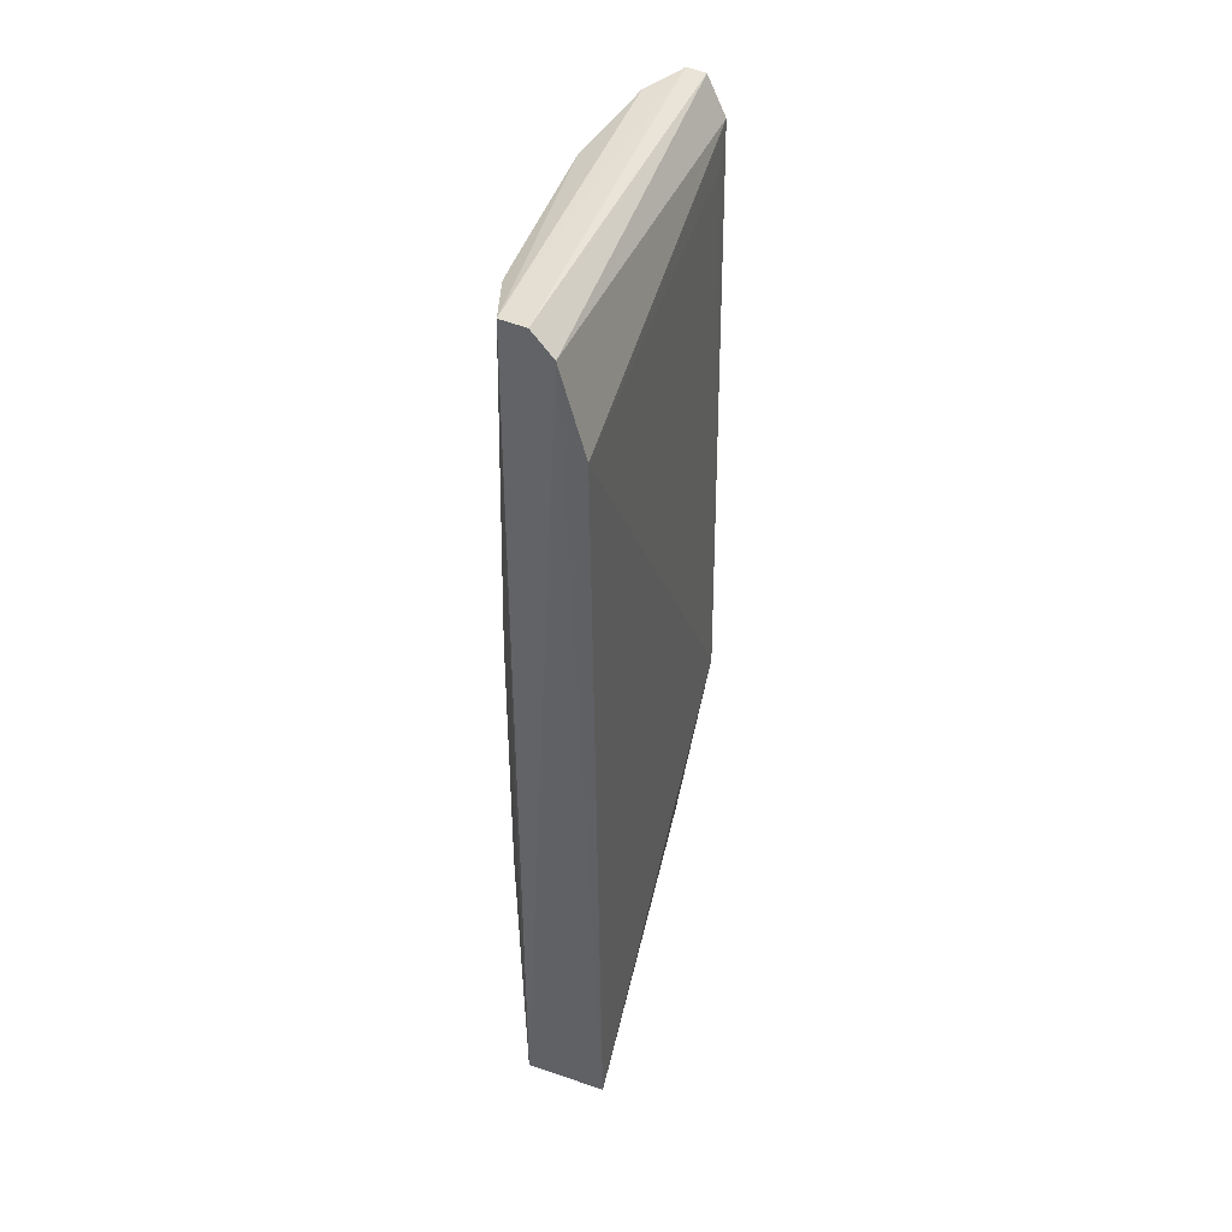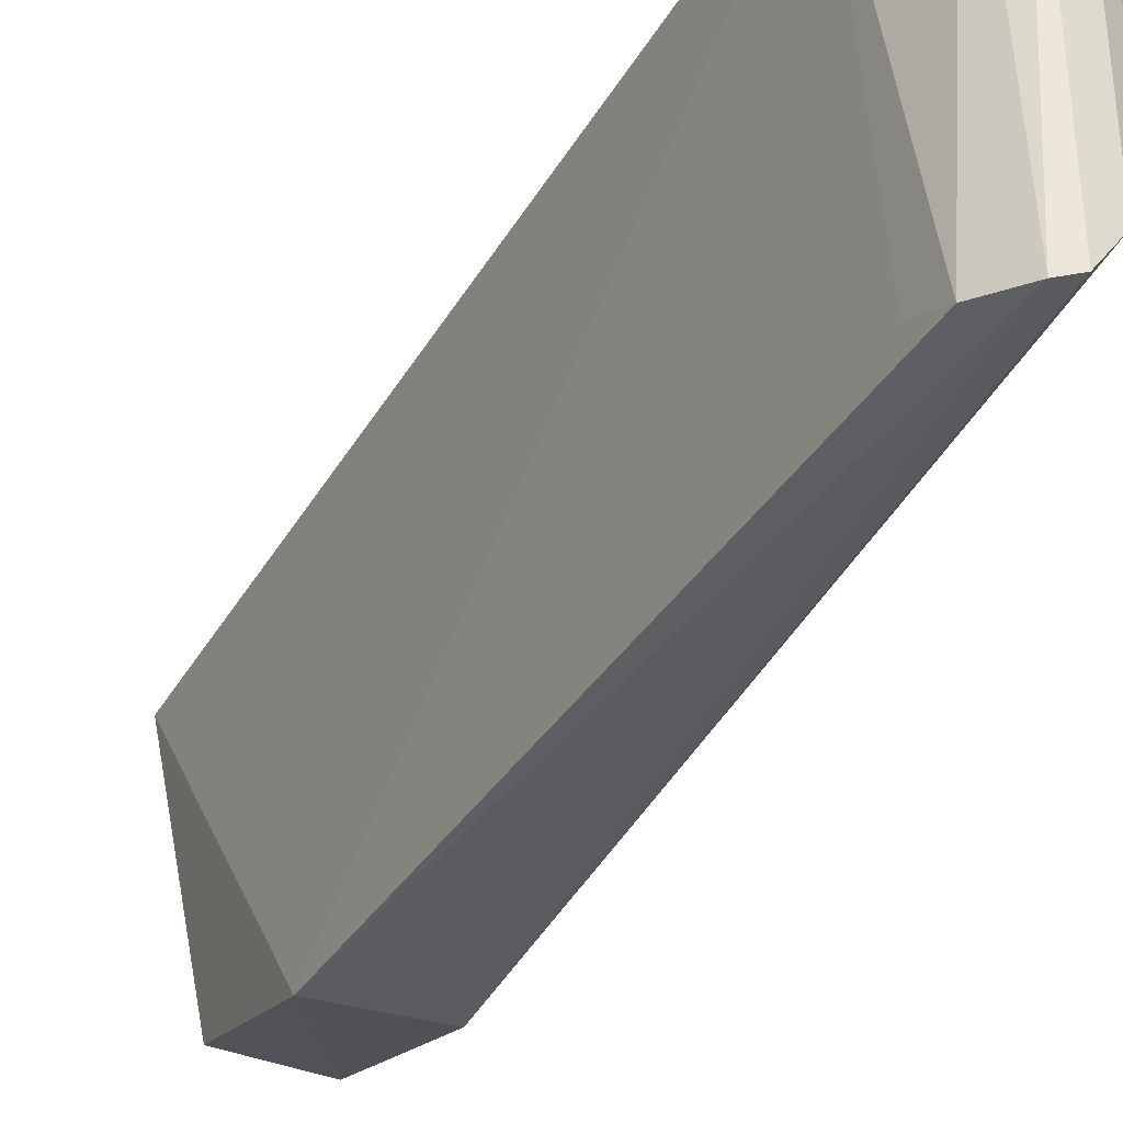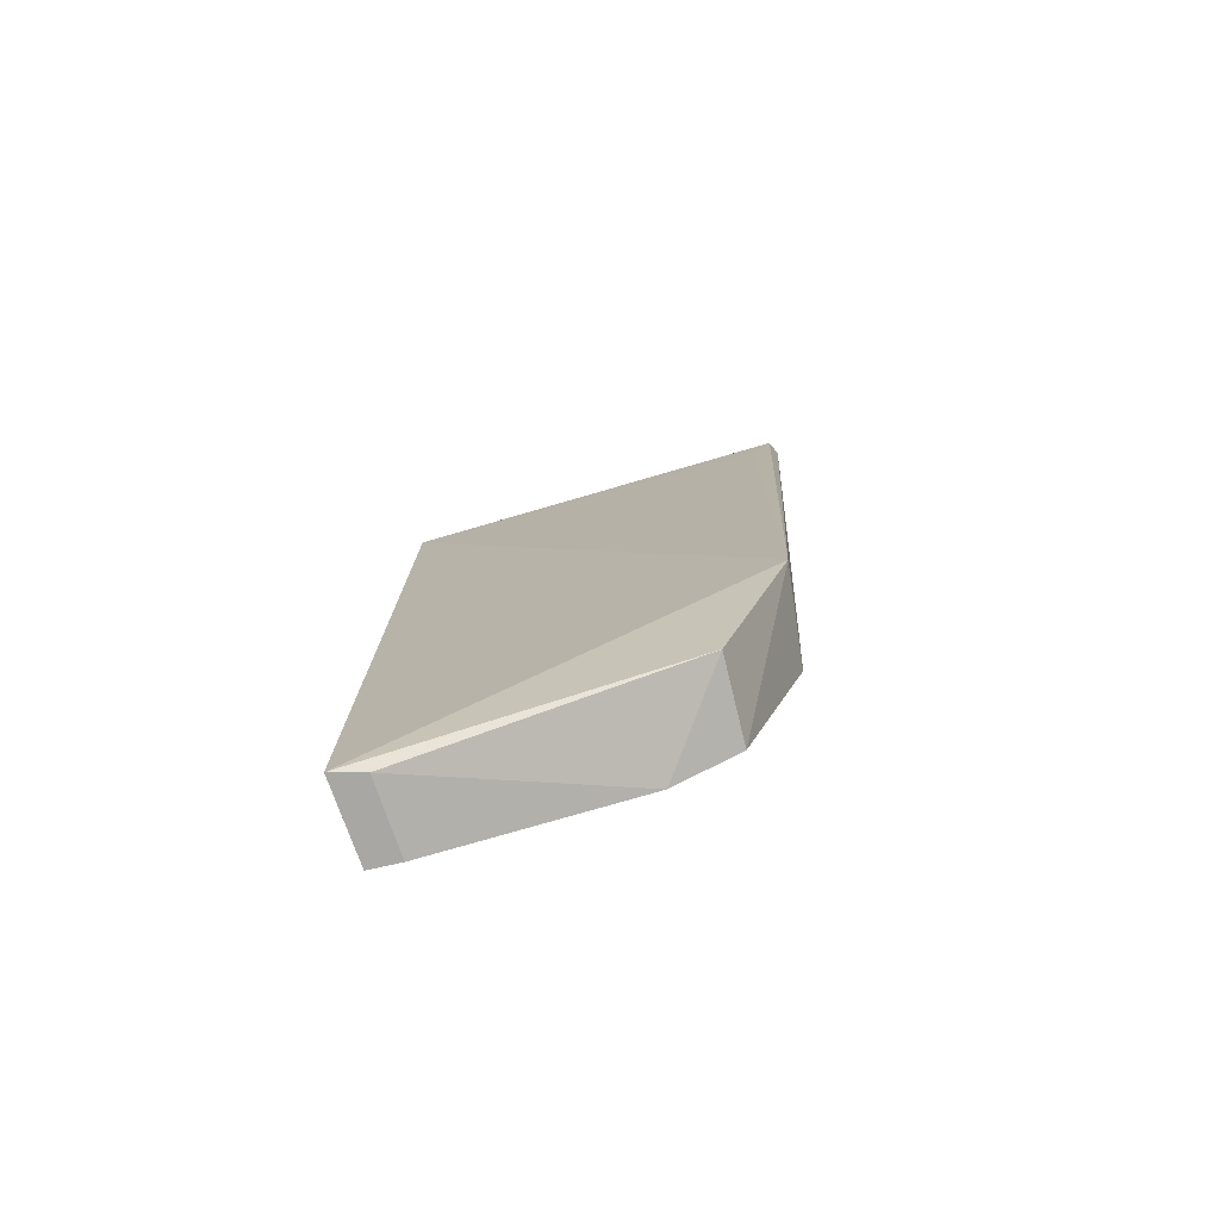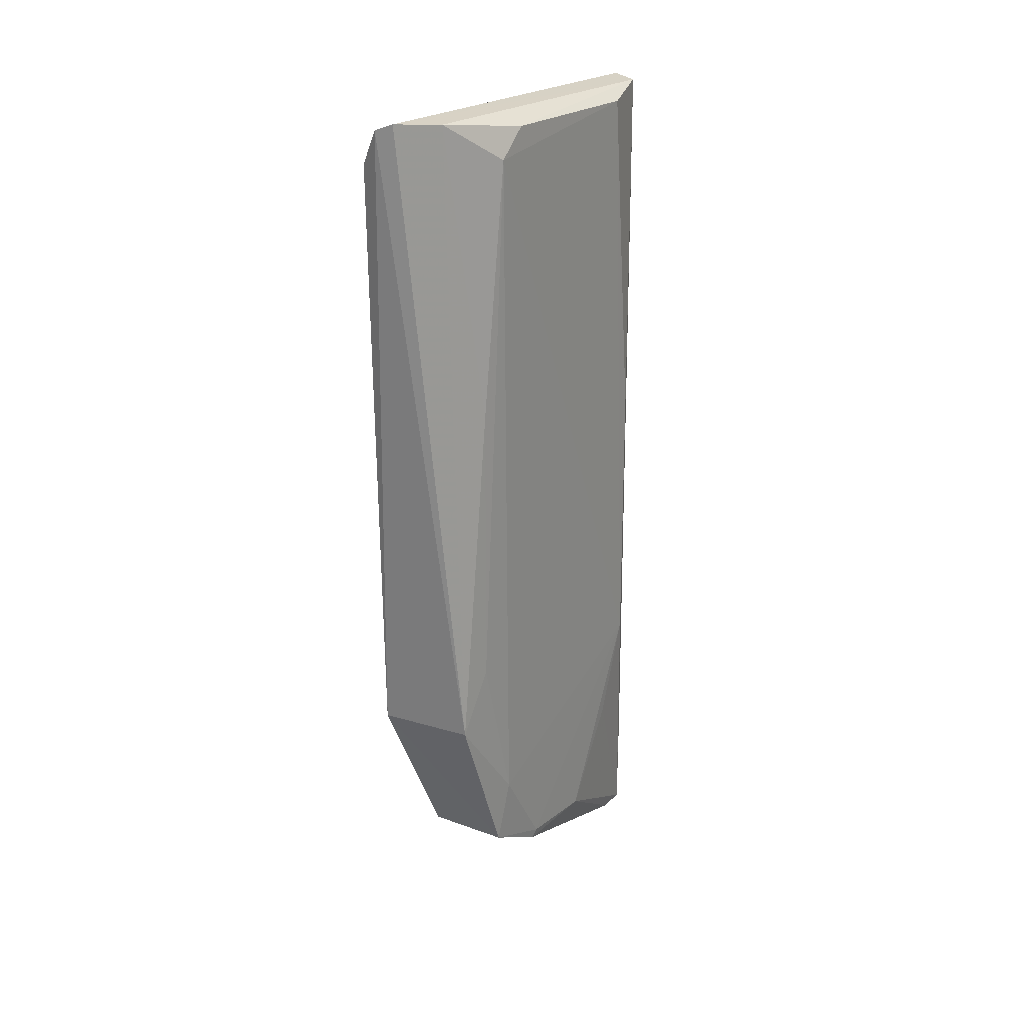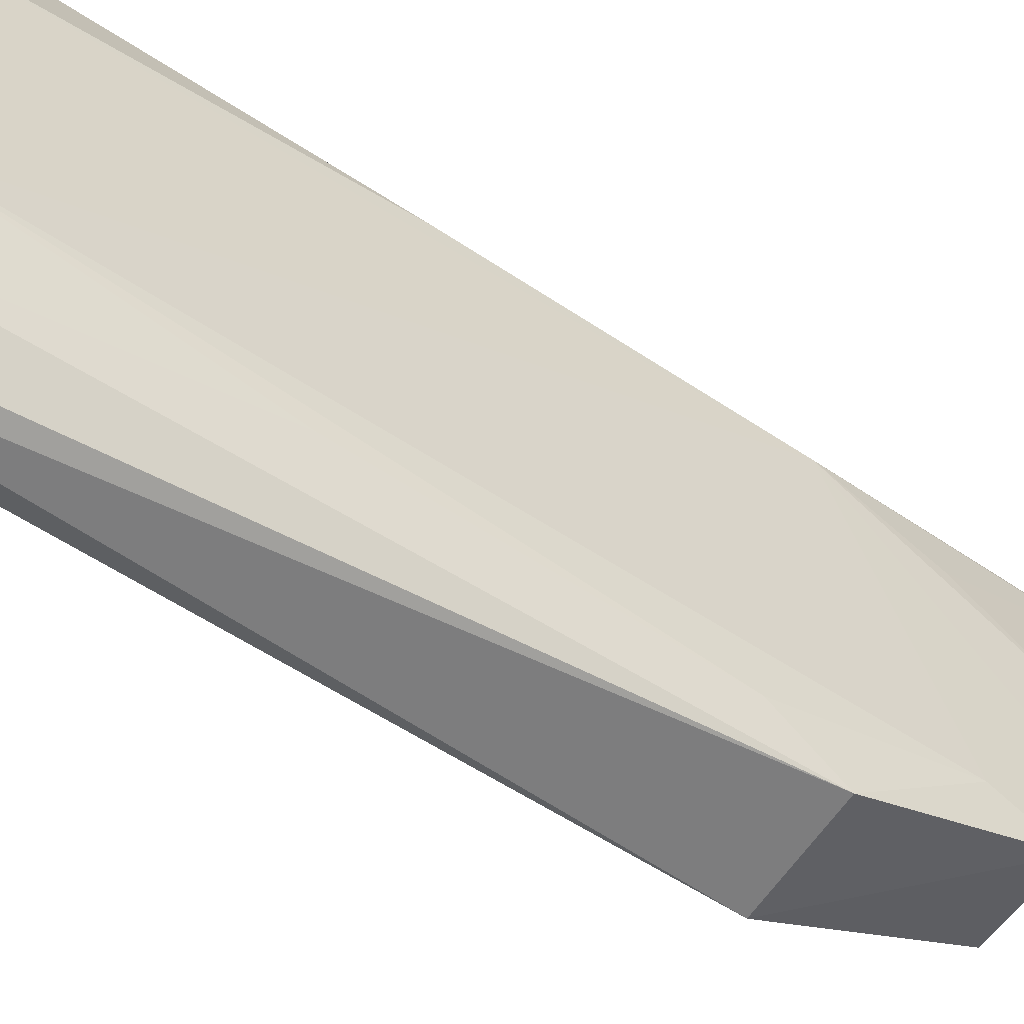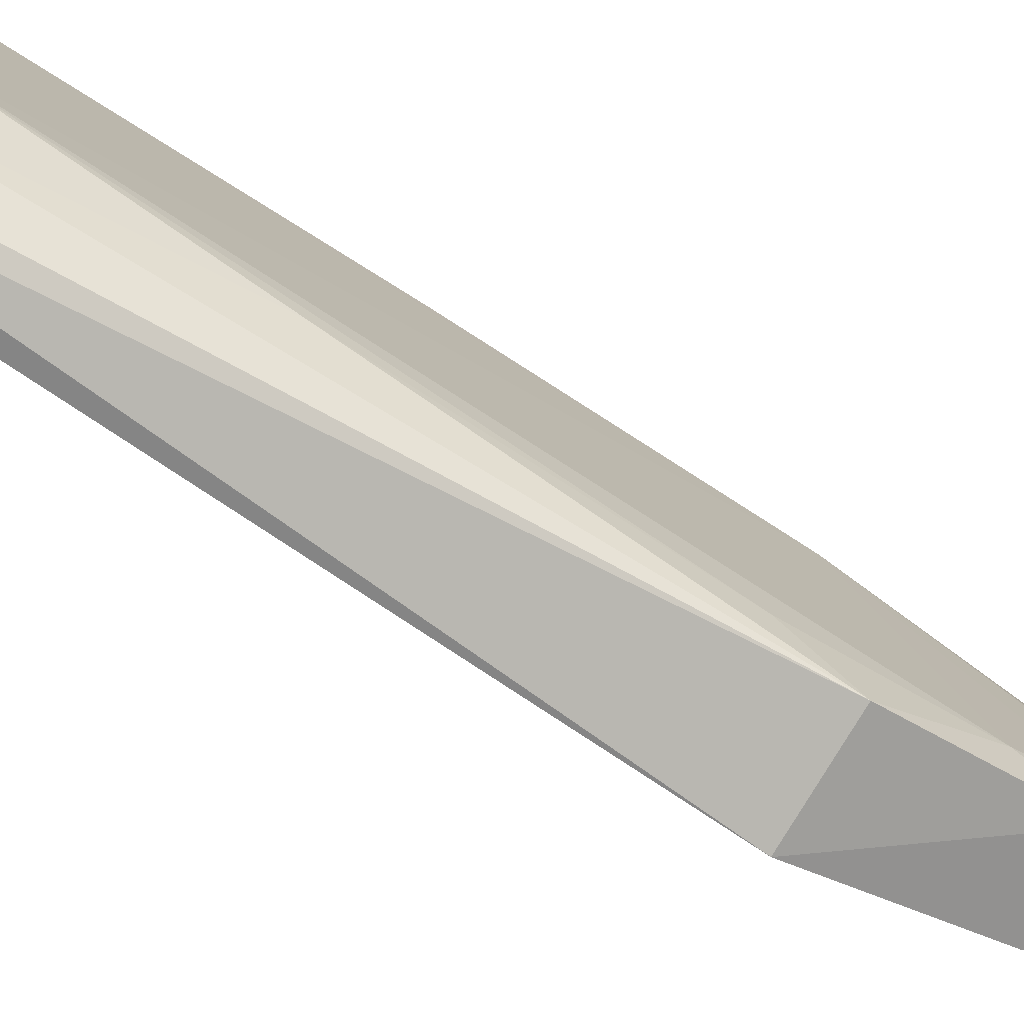
<metadata>
{"format":"obj","ext":"obj","renderer":"f3d","projection":"perspective","resolution":1024,"background":"white","views":[{"elev":43.0,"azim":-163.0,"up":"+Z"},{"elev":-40.6,"azim":-27.7,"up":"+Y"},{"elev":-75.7,"azim":-75.4,"up":"+Z"},{"elev":22.9,"azim":33.8,"up":"+Z"},{"elev":-56.0,"azim":54.5,"up":"+Y"},{"elev":-78.4,"azim":57.1,"up":"+Y"}]}
</metadata>
<code>
v 0.06265 0.008076 0.114
v 0.06387 -0.009138 0.1117
v 0.06382 0.0003247 0.06243
v 0.05775 0.008869 0.05834
v 0.05829 -0.01536 0.1119
v 0.06266 0.00846 0.05836
v 0.06378 0.004137 0.1133
v 0.06055 -0.01545 0.1144
v 0.05819 0.008919 0.1075
v 0.05743 -0.01368 0.07432
v 0.05839 -0.009453 0.06438
v 0.0639 0.006091 0.07475
v 0.05965 0.008875 0.1129
v 0.0622 -0.01293 0.1142
v 0.05953 -0.01582 0.114
v 0.05821 -0.01398 0.1095
v 0.06375 -0.005389 0.06242
v 0.06389 -0.008644 0.0685
v 0.06378 0.004062 0.06849
v 0.06298 0.007945 0.06446
v 0.06384 0.006132 0.0921
v 0.06097 0.008634 0.1142
v 0.0638 -0.007117 0.1134
v 0.06339 -0.01307 0.0744
v 0.06273 0.006587 0.0584
v 0.06386 -0.005087 0.06293
v 0.06351 -0.009373 0.06446
v 0.0637 -0.01105 0.07827
v 0.06366 -0.01091 0.09604
v 0.05825 0.006888 0.05828
f 10 9 4
f 11 10 4
f 12 7 2
f 13 9 5
f 13 6 4
f 13 4 9
f 14 1 8
f 15 5 10
f 15 13 5
f 16 10 5
f 16 5 9
f 16 9 10
f 18 12 2
f 19 12 3
f 19 3 6
f 19 6 12
f 20 12 6
f 20 6 1
f 21 1 7
f 21 7 12
f 21 20 1
f 21 12 20
f 22 8 1
f 22 1 6
f 22 6 13
f 22 15 8
f 22 13 15
f 23 7 1
f 23 1 14
f 23 14 2
f 23 2 7
f 24 15 10
f 24 8 15
f 24 14 8
f 25 6 3
f 25 3 17
f 26 3 12
f 26 12 18
f 26 17 3
f 27 24 10
f 27 10 11
f 27 11 17
f 27 18 24
f 27 26 18
f 27 17 26
f 28 24 18
f 28 18 2
f 29 2 14
f 29 14 24
f 29 28 2
f 29 24 28
f 30 4 6
f 30 6 25
f 30 11 4
f 30 25 17
f 30 17 11

</code>
